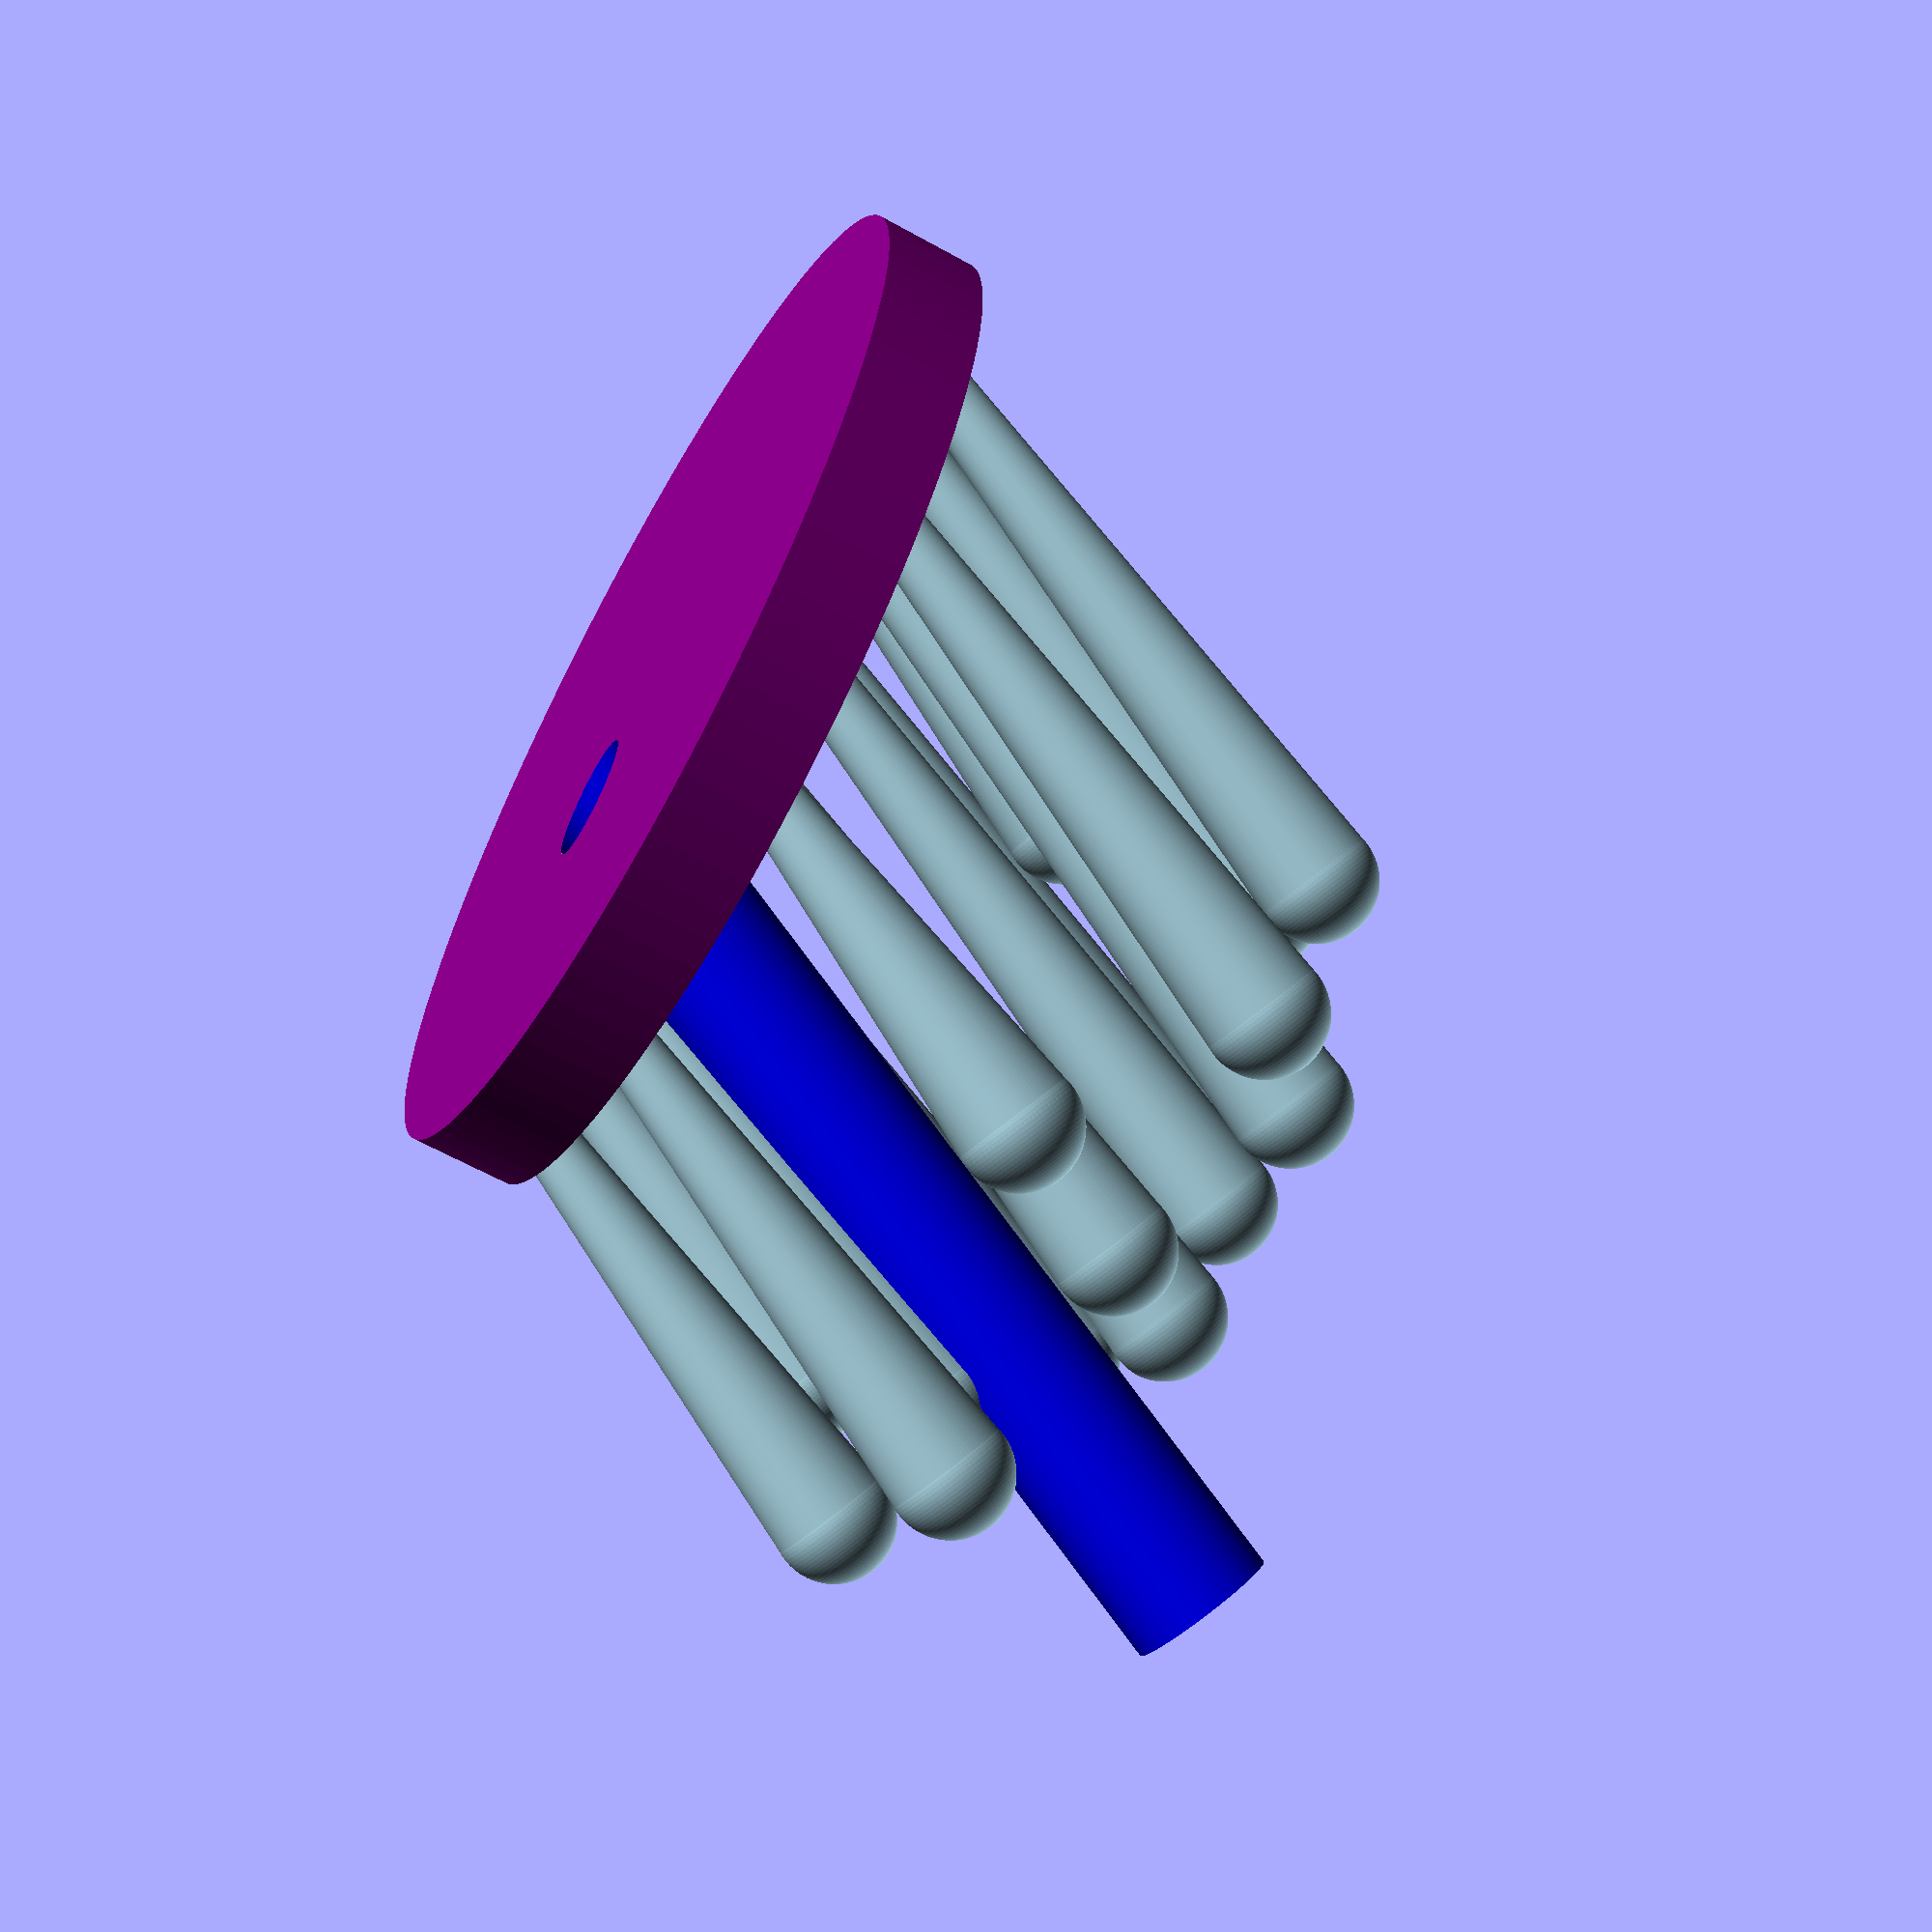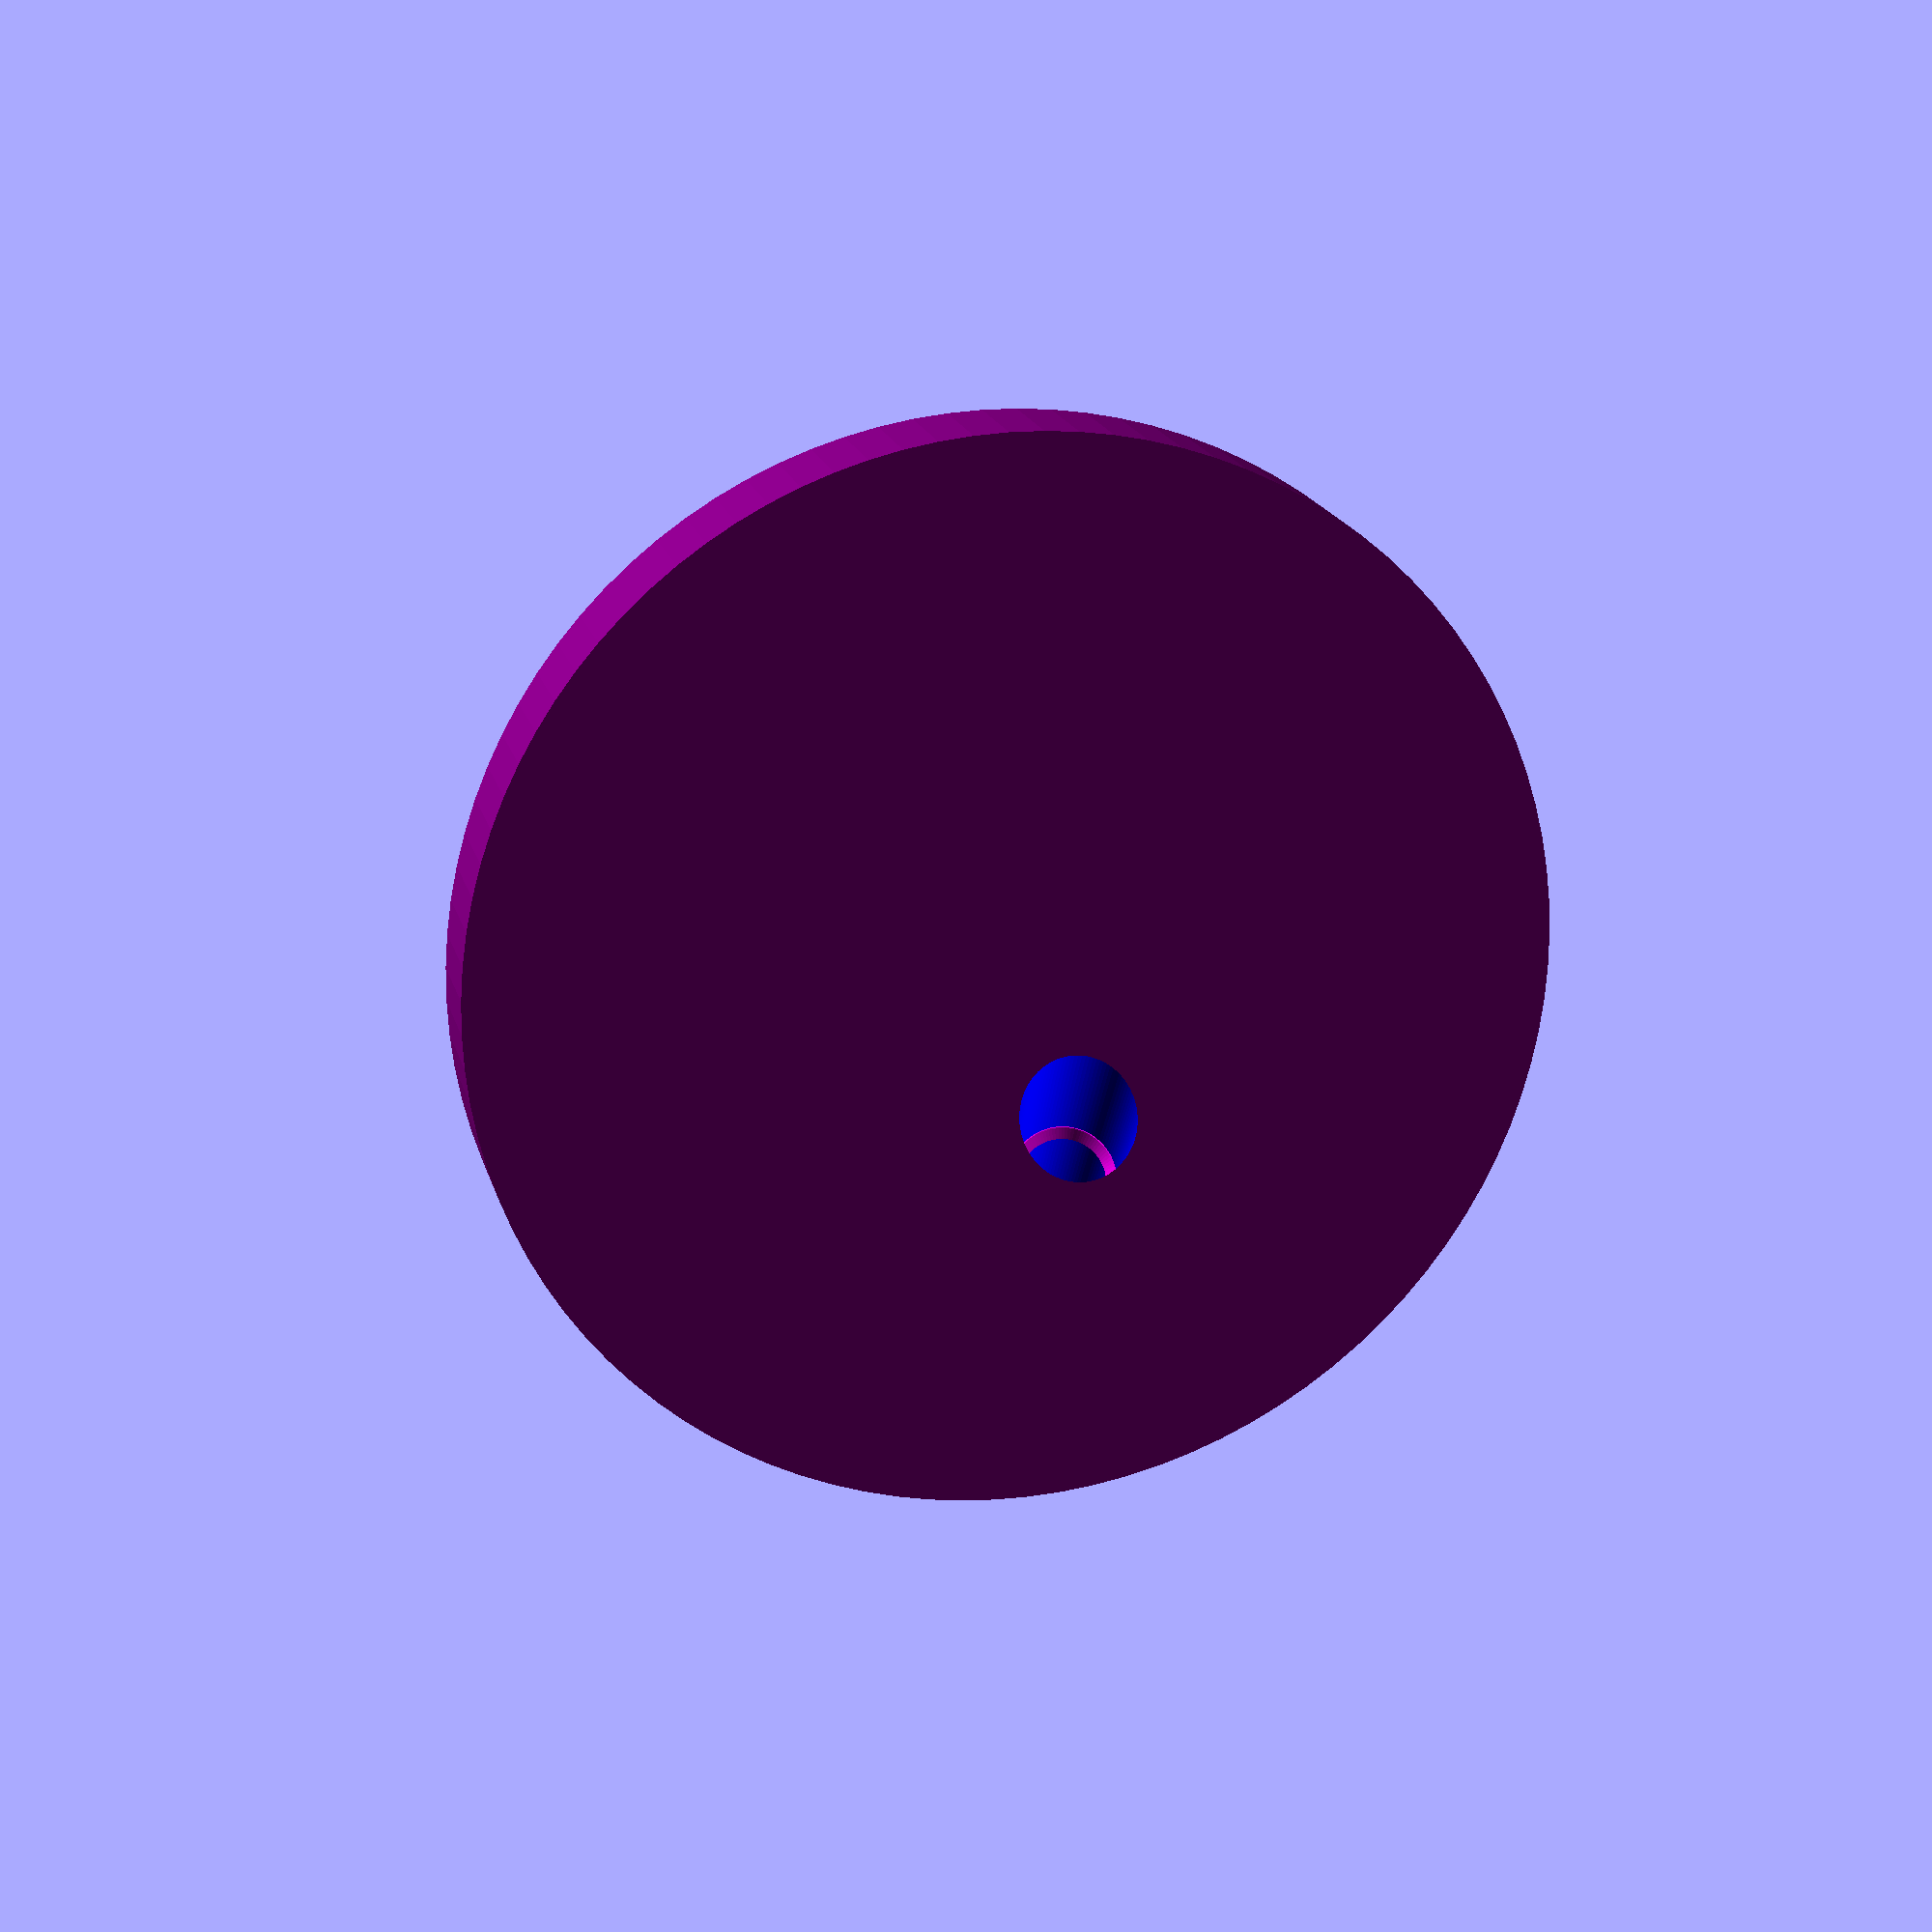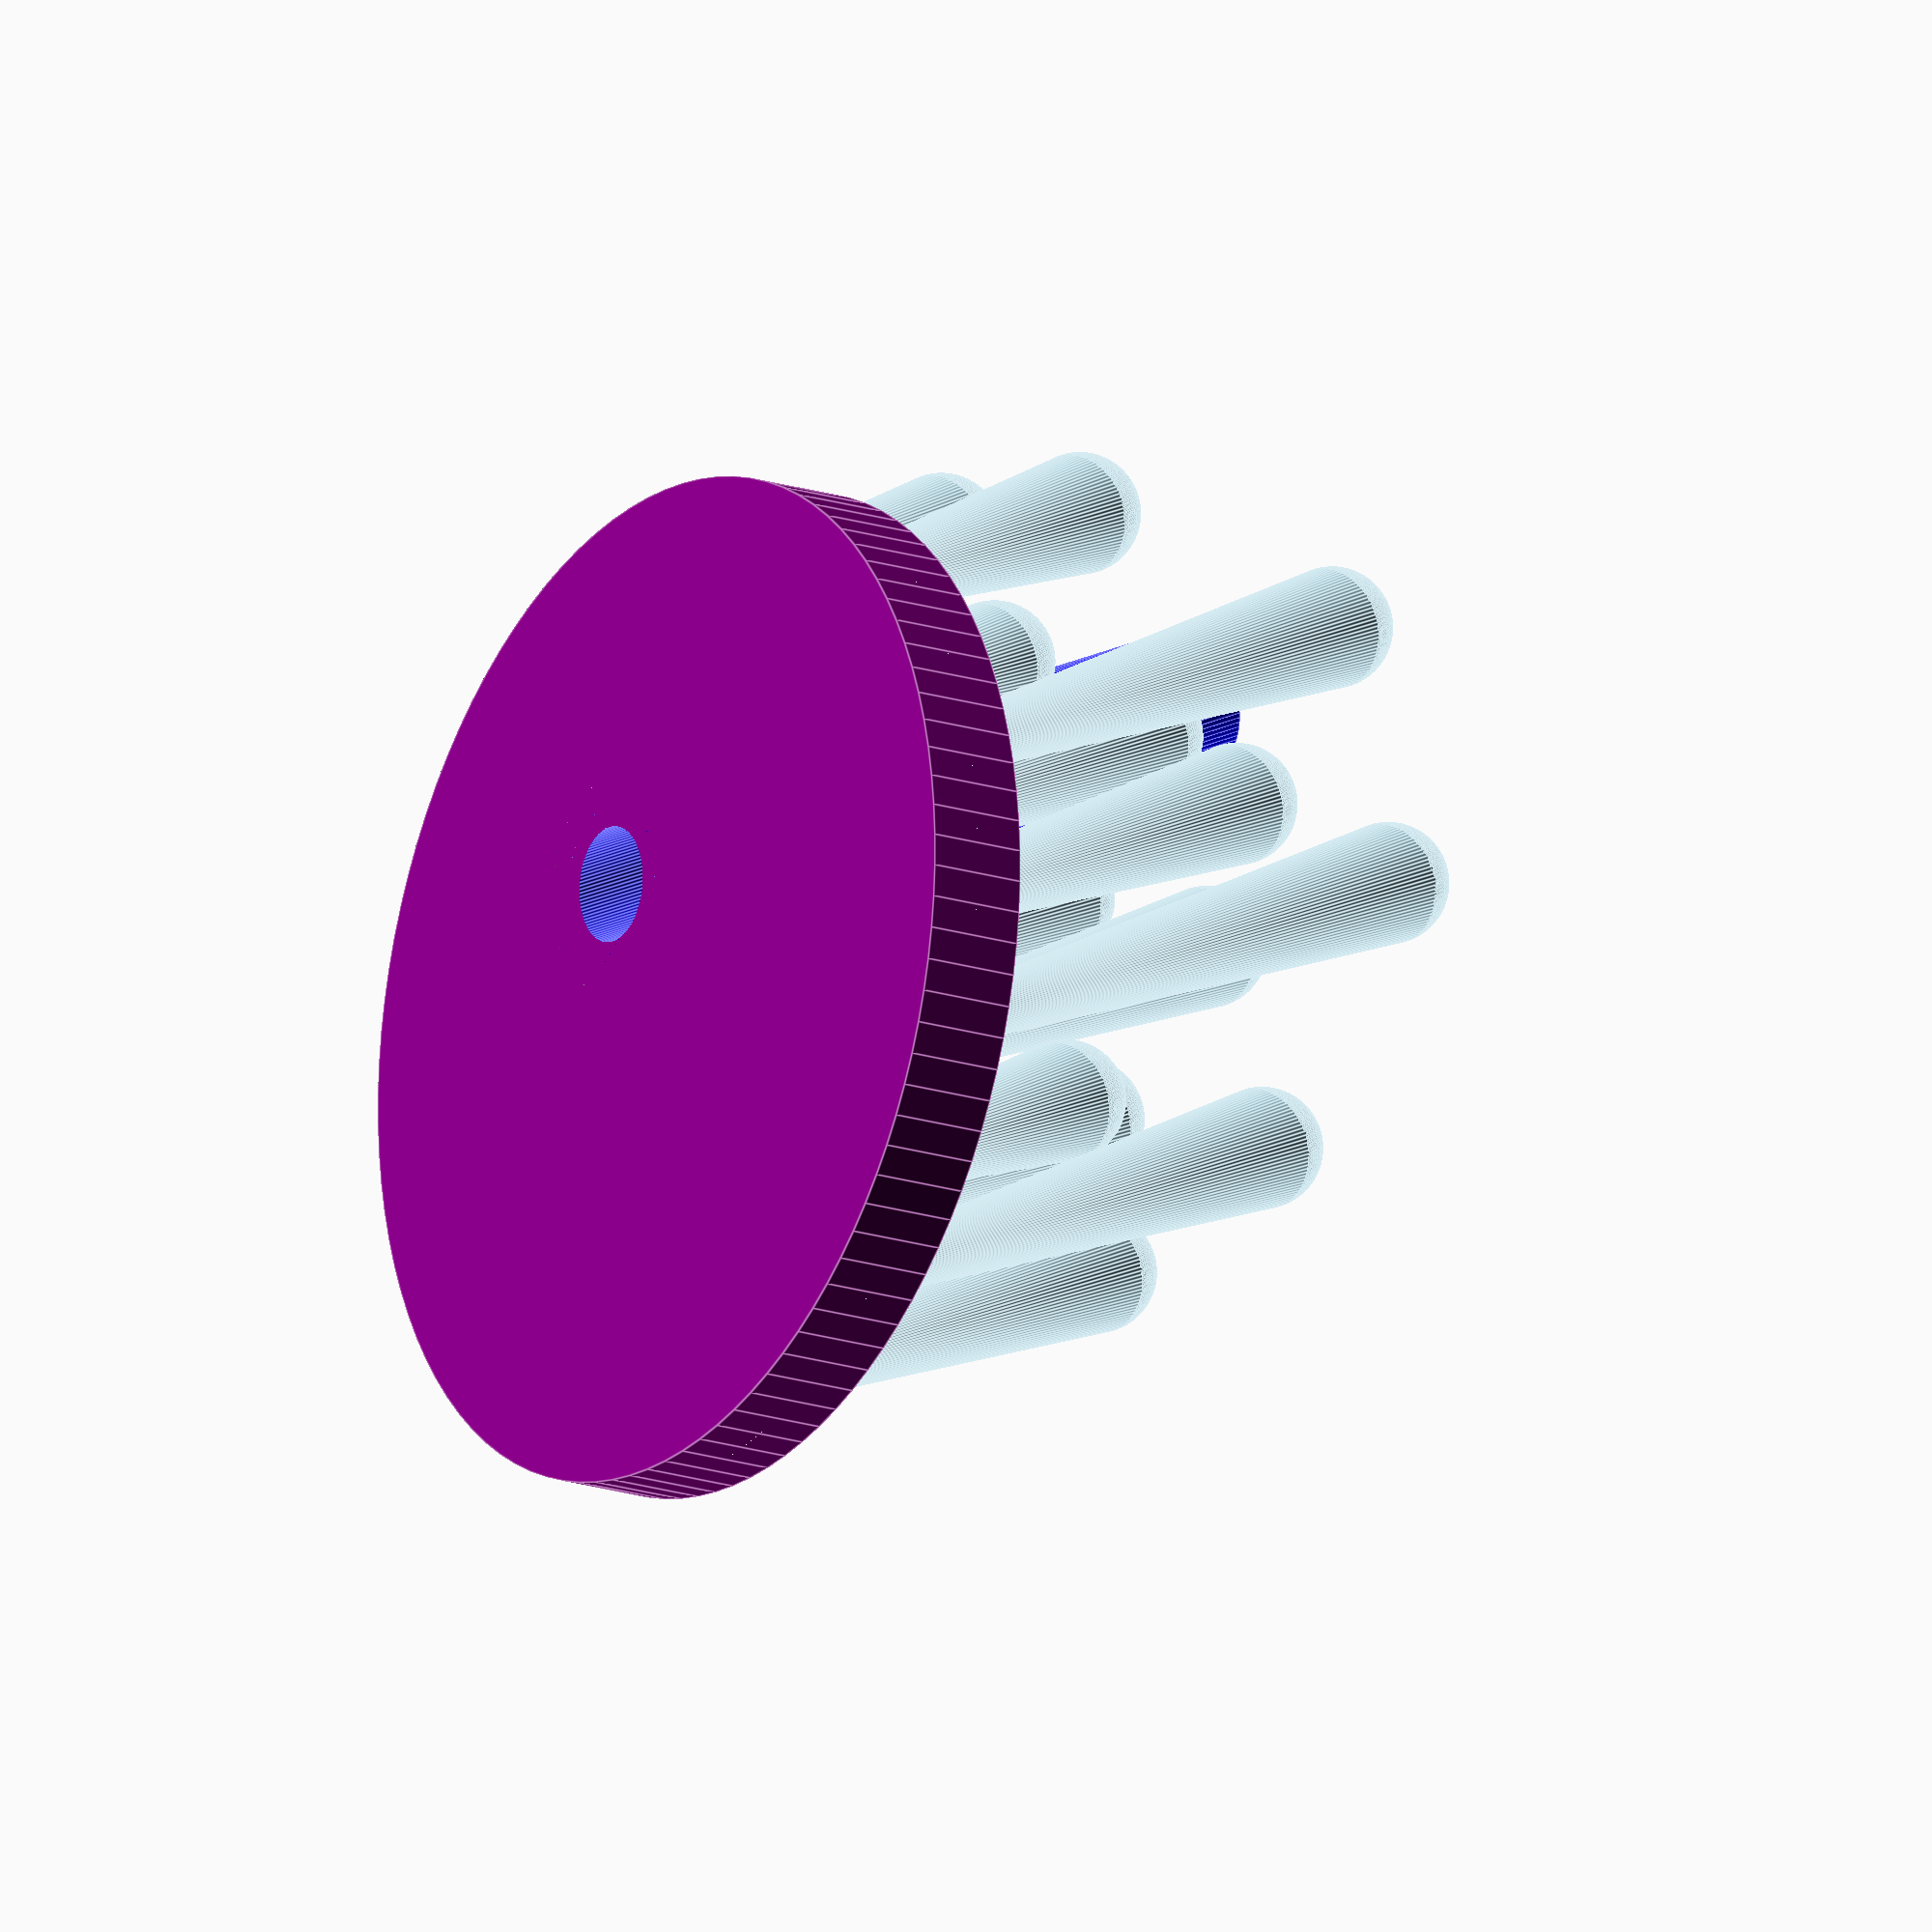
<openscad>


scale([1/1,1/1,1/1]){
  $fn = 100;
  //$fn = 30; // debug

  plate_d = 160;
  plate_h = 5; // thick plate for a heavy basis

  pot_h = 70;
  
  water_h = 1.5*pot_h;
  water_tube_h = 50;
  
  plate_tube_h = water_h-plate_h;
  tube_d = 10;  // compromise between aesthetic and strength
  tube_t = 2;
  tube_margin_d = 0.6;
  
  wcan_t = 5;
  wcan_nose_d = 50;
  wcan_nose_angle = 30;
  wcan_low_d = 38;
  wcan_low_h = 15;
  wcan_high_d = 65;
  wcan_high_h = 48;

  tower_h = water_h + wcan_high_h;
  tower_d = tube_d; // compromise between aesthetic and strength
  
//  watering_can_cake_support(plate_d, plate_h, pot_h, water_h, tube_d, plate_tube_h, tube_t, tube_margin_d,
//    wcan_t, wcan_nose_d, wcan_nose_angle, wcan_low_d, wcan_low_h, 
//    wcan_high_d, wcan_high_h, water_tube_h, tower_d, tower_h);
  
  // debug and export
  //plate (plate_d, plate_h, tube_d, plate_tube_h);
  //tube_stop (tube_t, tube_d);
  translate ([0,0,-1.5]) mirror ([0,0,1]) rotate ([0,30,0]) water (water_h, wcan_nose_d, wcan_nose_angle, wcan_t, tube_d-tube_t, water_tube_h, tube_t, tube_margin_d, water_tube_h/2);

}

module watering_can_cake_support (plate_d, plate_h, pot_h, water_h, tube_d, plate_tube_h,tube_t, tube_margin_d, wcan_t, wcan_nose_d, wcan_nose_angle, wcan_low_d, wcan_low_h, 
    wcan_high_d, wcan_high_h, water_tube_h, tower_d, tower_h) {


  // plate
  //plate (plate_d, plate_h, tube_d, plate_tube_h, tube_t);
  
  // water
  water_tube_d = tube_d-tube_t;
  translate ([0,0,water_h]) water (water_h, wcan_nose_d, wcan_nose_angle, wcan_t,  water_tube_d, water_tube_h, tube_t, tube_margin_d, water_tube_h/2);

  // watering can support
        //color ("MediumBlue") cylinder (tube_up_h, d=tube_d, center = false);
  color ("grey") translate ([-wcan_low_d/2,0,water_h+wcan_low_h]) 
    scale ([1,0.5,1]) cylinder (wcan_t, d=wcan_low_d, center = true);
  color ("grey") translate ([-wcan_high_d*0.4,0,tower_h]) 
    cylinder (wcan_t, d=wcan_high_d, center = true);

//  // debug pot cake
//  #color ("brown") translate ([0,0,plate_h]) cylinder (60, d=120, center = false);
//  
//  // debug watering can cake
//  #color ("red") translate ([-30,0,160]) rotate ([0,60,0]) cylinder (60, d=80, center = true);
//  #color ("red") translate ([0,0,118]) rotate ([0,-30,0]) cylinder (25, d1=wcan_nose_d, d2 = 0, center = true);
//  #color ("red") translate ([-7,0,119]) rotate ([0,-30,0]) cylinder (20, d1=20, d2 = 40, center = true);


}


module plate (plate_d, plate_h, tube_d, tube_h, tube_t) {
  difference () {
    union () {
      // base
      cylinder (plate_h, d=plate_d, center = true);
      color("orange") translate ([0,0,plate_h]) difference () {
        cylinder (plate_h, d=plate_d, center = true);
        cylinder (plate_h*2, d=plate_d-2, center = true);
      }
    // tube
      color ("gold") cylinder (tube_h, d=tube_d, center = false);
    }
    color ("gold") cylinder (tube_h*3, d=(tube_d-tube_t), center = true);
  }
}


module water (water_h, wcan_nose_d, wcan_nose_angle, wcan_t, tube_d, tube_h, tube_t,tube_margin_d, tube_stop_h) {
  
  drops_r = 3;
  drops_h = 50;
  drops_circle_r = wcan_nose_d*0.75 *sin(wcan_nose_angle) ;
  drops_num = 3;
  drops_random = [14,15,11,
                  13,20,23,30,17,27,
                  16,19,29,23,24,25,13,10,14];
  
  tube_outer_d = tube_d-tube_margin_d;
  tube_inner_d = tube_d-tube_margin_d-tube_t;
  
  
  difference () {
    union () {
    // watering can nose
    color ("purple") translate ([wcan_nose_d*0.15,0,0]) rotate ([0,-wcan_nose_angle,0]) 
      cylinder (wcan_t, d=wcan_nose_d, center = true);

    difference () {
      union () {
        // tube for support
        translate ([0,0,-tube_h/2]) color ("blue") cylinder (tube_h, d=tube_outer_d, center = true);
        // water drops
        difference () {
          // drops
          translate ([8, 0, 0]) 
            water_drops (drops_r, drops_h, drops_circle_r, drops_num, drops_random, wcan_nose_angle);
          // space for the plate tube in which the water tube should fit:
          translate ([0,0,-tube_h/2]) color ("grey") cylinder (tube_h*10, d=tube_d+tube_t, center = true);
        }
      }
      // piece to cut the part of the tube that goes higher than the nose, to be able to print the nose flat
      translate ([wcan_nose_d*0.15,0,0]) rotate ([0,-wcan_nose_angle,0]) 
        cylinder (100, d=wcan_nose_d, center = false);
      }
    }
    // hole to create a tube for assembling parts
    color ("blue") cylinder (tube_h*10, d=tube_inner_d, center = true);
  }
  
  // stop for the next inner tube
  translate ([0,0,-tube_stop_h]) tube_stop (tube_t, tube_inner_d);
}

module water_drops (drops_r, drops_h, drops_circle_r, drops_num, drops_random, wcan_nose_angle) {

  for (drop_circle = [1:3]) {
    drops_circle_radius = drops_circle_r * drop_circle/3;
    drops_number = drops_num*drop_circle;
    for (drop_index = [1:drops_number]) {
      //r = drop_circle == 1 ? drop_index/drops_number : 0;
      //g = drop_circle == 2 ? drop_index/drops_number : 0;
      //b = drop_circle == 3 ? drop_index/drops_number : 0;
      drops_random_index = drop_circle == 1 ? drop_index-1 : drop_circle == 2 ? 3+drop_index-1 : 9+drop_index-1;
      //echo (drop_index, drops_random_index, drops_random[drops_random_index])
      drop_x = drops_circle_radius*cos(360/drops_number*drop_index);
      drop_y = drops_circle_radius*sin(360/drops_number*drop_index);
      drop_z = -drops_h
        +drops_circle_radius*cos(360/drops_number*drop_index)*tan(wcan_nose_angle)
        +drops_random[drops_random_index];
      translate ([drop_x,drop_y,drop_z]) 
         //color([r,g,b]) 
          water_drop (drops_r, drops_h-drops_random[drops_random_index]);
    }
  }

}

module water_drop (radius, height) {
  color ("LightBlue") cylinder (height, r1=radius, r2=radius*0.4, center = false);
  color ("LightBlue") sphere (radius, center = false);
}

module tube_stop (tube_t, tube_d) {
  difference () {
    color ("Magenta") cylinder (tube_t, d=tube_d, center = true);
    ratio = 3;
    translate ([0,0,tube_t-0.1]) color ("Magenta") cylinder (ratio*tube_t, d1=tube_d, d2=0, center = true);
    translate ([0,0,-tube_t+0.1]) color ("Magenta") cylinder (ratio*tube_t, d1=0, d2=tube_d, center = true);
  }
}
</openscad>
<views>
elev=62.4 azim=232.3 roll=240.5 proj=p view=solid
elev=342.1 azim=292.8 roll=166.6 proj=p view=wireframe
elev=197.7 azim=304.2 roll=303.1 proj=o view=edges
</views>
